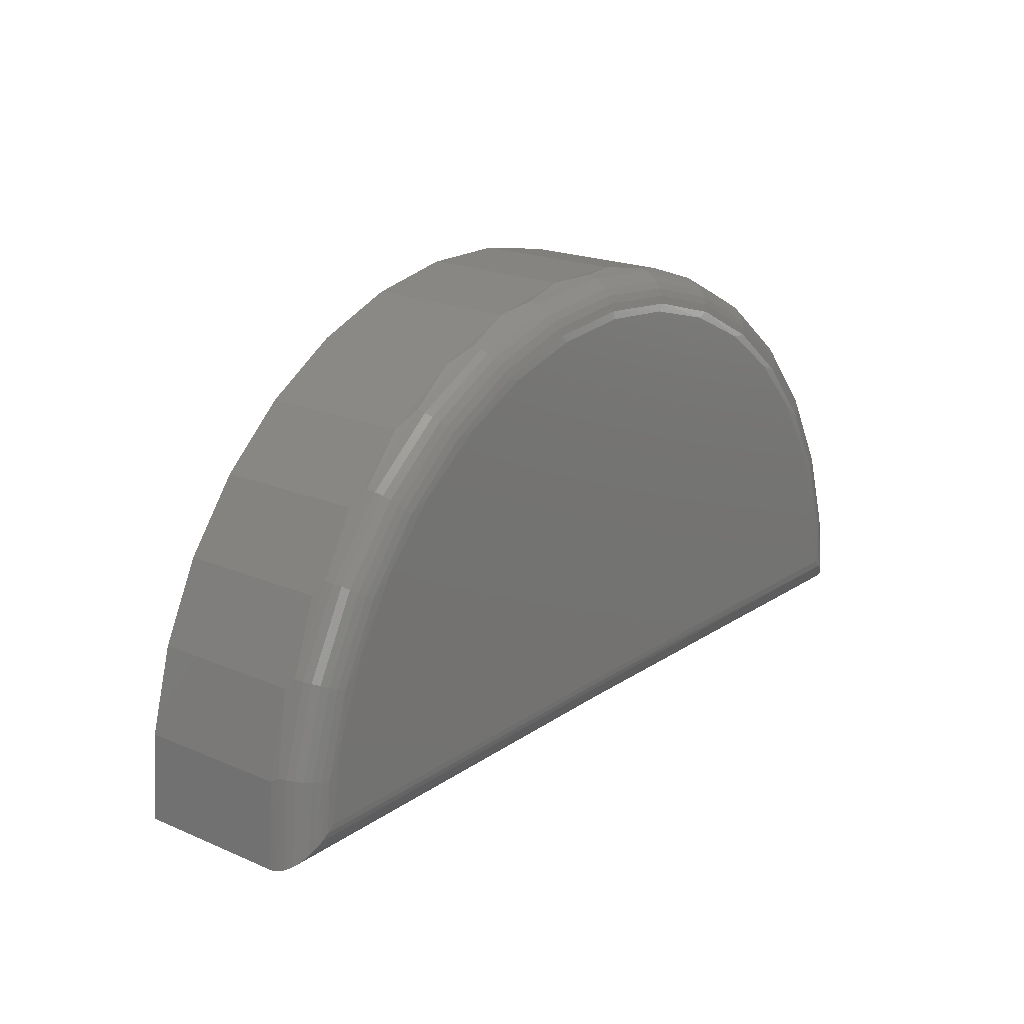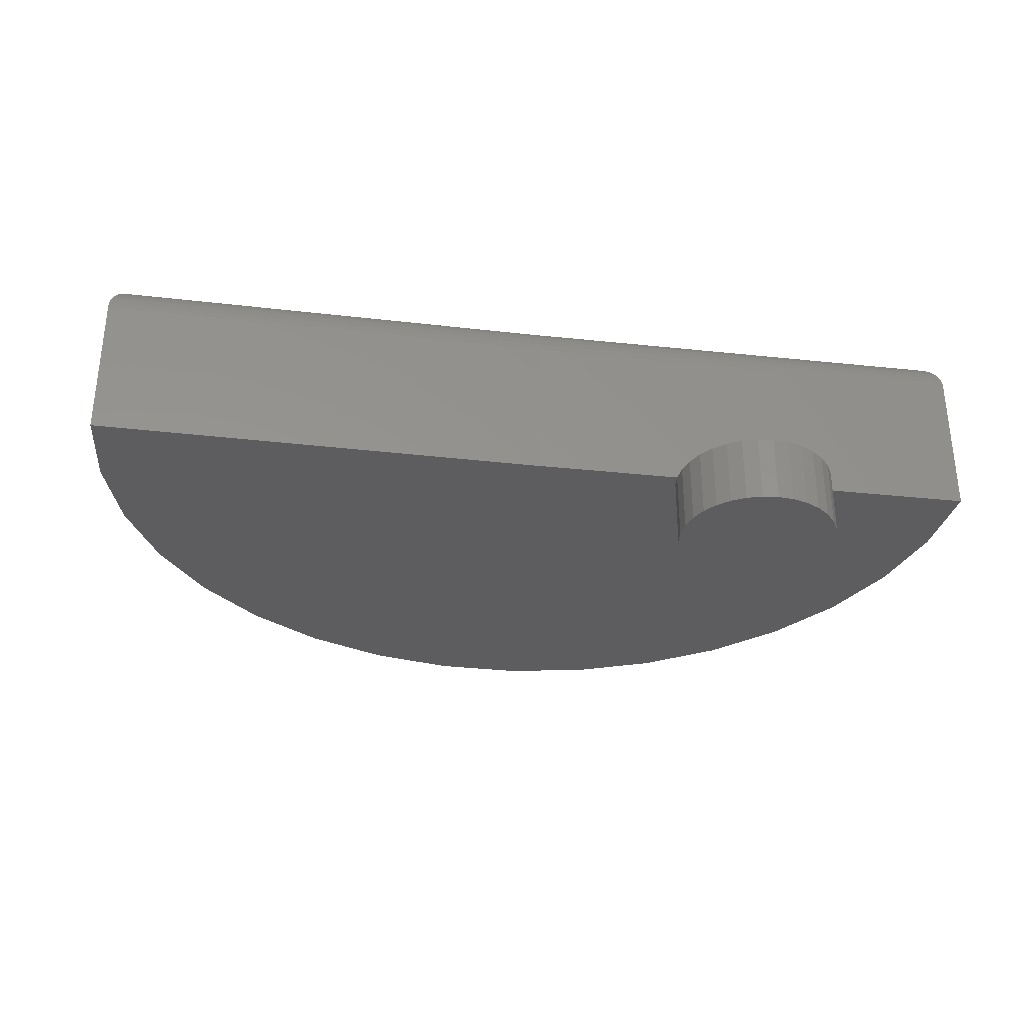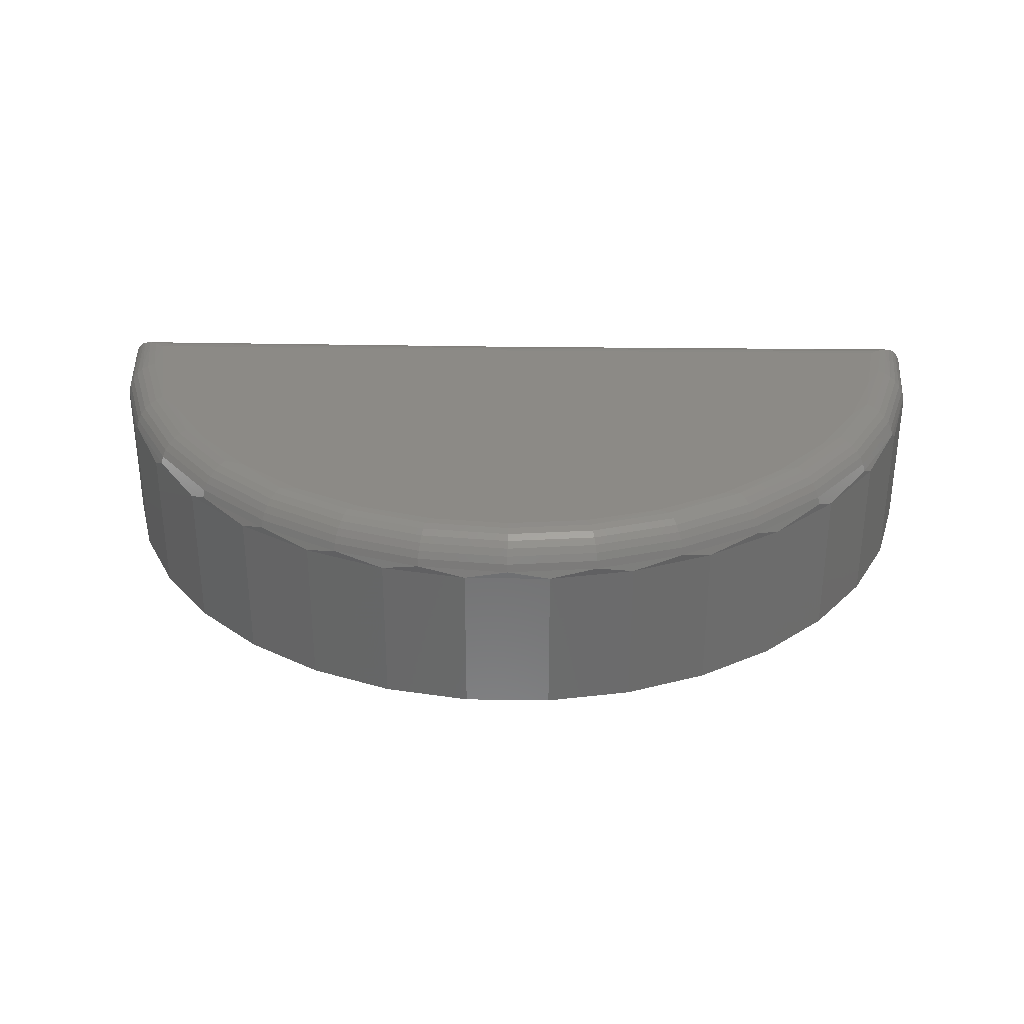
<metadata>
{"format":"stl","ext":"stl","renderer":"f3d","projection":"perspective","resolution":1024,"background":"white","views":[{"elev":19.4,"azim":128.9,"up":"+Z"},{"elev":-32.6,"azim":171.5,"up":"+Y"},{"elev":32.1,"azim":1.6,"up":"+Y"}]}
</metadata>
<code>
# stl→obj: 313 verts, 622 faces
v -8.224e-05 -0.125 0.2677
v -0.05018 -0.3203 0.263
v -0.05018 -0.125 0.263
v -0.0985 -0.3203 0.2489
v -0.0985 -0.125 0.2489
v -0.1433 -0.3203 0.2261
v -0.1433 -0.125 0.2261
v -0.1831 -0.3203 0.1953
v -0.1831 -0.125 0.1953
v -8.224e-05 -0.3203 0.2677
v 0.05001 -0.125 0.263
v 0.05001 -0.3203 0.263
v 0.09833 -0.125 0.2489
v 0.09833 -0.3203 0.2489
v 0.1432 -0.125 0.2261
v 0.1432 -0.3203 0.2261
v 0.183 -0.125 0.1953
v 0.183 -0.3203 0.1953
v 0.183 -0.3516 0.1953
v 0.1486 -0.5469 0.2226
v 0.1892 -0.5469 0.1893
v 0.1432 -0.3516 0.2261
v -0.2626 -0.5469 0.05222
v -0.2474 -0.5469 0.1024
v -0.2536 -0.3203 0.08601
v -0.2362 -0.3203 0.1261
v -0.2227 -0.5469 0.1487
v -0.2125 -0.3203 0.1629
v -0.1894 -0.5469 0.1893
v -0.1433 -0.3516 0.2261
v -0.1488 -0.5469 0.2226
v -0.1025 -0.5469 0.2473
v -0.0985 -0.3516 0.2489
v -0.0523 -0.5469 0.2625
v -0.05018 -0.3516 0.263
v 0.05214 -0.5469 0.2625
v 0.1024 -0.5469 0.2473
v 0.09833 -0.3516 0.2489
v 0.236 -0.3203 0.1261
v 0.2123 -0.3203 0.1629
v 0.2225 -0.5469 0.1487
v 0.2472 -0.5469 0.1024
v 0.2534 -0.3203 0.08601
v 0.2625 -0.5469 0.05222
v -0.1831 -0.3516 0.1953
v -0.2678 -0.3203 2.669e-17
v -0.2678 -0.5469 2.669e-17
v -0.2642 -0.3203 0.04359
v -8.224e-05 -0.3516 0.2677
v -8.224e-05 -0.5469 0.2677
v 0.05001 -0.3516 0.263
v 0.2676 -0.5469 1.782e-18
v 0.2676 -0.3203 1.782e-18
v 0.264 -0.3203 0.04359
v 2.155 -0.3203 0.5266
v 2.228 -0.3203 0.2585
v 0.75 -0.3203 0
v 2.25 -0.3203 -0.01848
v -0.7243 -0.3203 0.2767
v -0.75 -0.3203 0
v -0.6479 -0.3203 0.5439
v 1.664 -0.3203 1.189
v -0.3556 -0.3203 1.014
v 1.868 -0.3203 1
v -0.5236 -0.3203 0.7924
v 2.033 -0.3203 0.7767
v -0.1496 -0.3203 1.2
v 1.429 -0.3203 1.337
v 0.08724 -0.3203 1.346
v 1.171 -0.3203 1.44
v 0.3468 -0.3203 1.445
v 0.8981 -0.3203 1.493
v 0.6203 -0.3203 1.494
v -8.224e-05 -0.3516 0.1953
v 0.7512 0.116 0.1953
v -0.54 0.116 0.1953
v -0.54 -0.125 0.1953
v 0.7512 -0.125 0.1953
v -0.2301 -0.125 0.8612
v 0.3905 -0.125 1.254
v 0.6341 -0.125 1.3
v 0.8819 -0.125 1.298
v 1.125 -0.125 1.25
v 1.354 -0.125 1.156
v 1.562 -0.125 1.021
v 1.741 -0.125 0.8491
v 1.883 -0.125 0.6465
v 1.985 -0.125 0.4205
v 2.042 -0.125 0.1794
v -0.04954 -0.125 1.031
v 0.1598 -0.125 1.164
v -0.4798 -0.125 0.4357
v -0.3752 -0.125 0.6604
v 2.042 0.116 0.1794
v 1.125 0.116 1.25
v 1.354 0.116 1.156
v 1.562 0.116 1.021
v 1.741 0.116 0.8491
v 1.883 0.116 0.6465
v 1.985 0.116 0.4205
v 0.8819 0.116 1.298
v 0.6341 0.116 1.3
v 0.3905 0.116 1.254
v 0.1598 0.116 1.164
v -0.04954 0.116 1.031
v -0.2301 0.116 0.8612
v -0.3752 0.116 0.6604
v -0.4798 0.116 0.4357
v -8.224e-05 -0.3203 0
v -0.2626 -0.3203 -0.05222
v -8.224e-05 -0.3203 -0.2677
v -0.0523 -0.3203 -0.2625
v 0.05214 -0.3203 -0.2625
v -0.1025 -0.3203 -0.2473
v 0.1024 -0.3203 -0.2473
v -0.1488 -0.3203 -0.2226
v 0.1486 -0.3203 -0.2226
v -0.1894 -0.3203 -0.1893
v 0.1892 -0.3203 -0.1893
v -0.2227 -0.3203 -0.1487
v 0.2225 -0.3203 -0.1487
v -0.2474 -0.3203 -0.1024
v 0.2472 -0.3203 -0.1024
v 0.2625 -0.3203 -0.05222
v 0.75 0.1785 0
v -0.75 0.1785 0
v 0.2625 -0.5469 -0.05222
v 0.2472 -0.5469 -0.1024
v 0.2225 -0.5469 -0.1487
v 0.1892 -0.5469 -0.1893
v 0.1486 -0.5469 -0.2226
v 0.1024 -0.5469 -0.2473
v 0.05214 -0.5469 -0.2625
v -8.224e-05 -0.5469 -0.2677
v -0.0523 -0.5469 -0.2625
v -0.1025 -0.5469 -0.2473
v -0.1488 -0.5469 -0.2226
v -0.1894 -0.5469 -0.1893
v -0.2227 -0.5469 -0.1487
v -0.2474 -0.5469 -0.1024
v -0.2626 -0.5469 -0.05222
v 2.25 0.1785 -0.01848
v 2.228 0.1785 0.2585
v 2.155 0.1785 0.5266
v 2.033 0.1785 0.7767
v 1.868 0.1785 1
v 1.664 0.1785 1.189
v 1.429 0.1785 1.337
v 1.171 0.1785 1.44
v 0.8981 0.1785 1.493
v 0.6203 0.1785 1.494
v 0.3468 0.1785 1.445
v 0.08724 0.1785 1.346
v -0.1496 0.1785 1.2
v -0.3556 0.1785 1.014
v -0.5236 0.1785 0.7924
v -0.6479 0.1785 0.5439
v -0.7243 0.1785 0.2767
v 0.7508 0.3113 0.1328
v 2.068 0.3113 0.3646
v 2.112 0.3113 0.116
v -0.6107 0.3113 0.1328
v -0.5631 0.3113 0.3808
v 1.978 0.3113 0.6007
v -0.4707 0.3113 0.6158
v 1.847 0.3113 0.8163
v -0.3366 0.3113 0.8298
v 1.678 0.3113 1.004
v -0.1655 0.3113 1.015
v 1.477 0.3113 1.158
v 0.03689 0.3113 1.166
v 1.252 0.3113 1.272
v 0.2636 0.3113 1.278
v 1.01 0.3113 1.342
v 0.5069 0.3113 1.345
v 0.7584 0.3113 1.367
v 2.119 0.3087 0.256
v 2.133 0.3098 0.09637
v -0.6161 0.3087 0.2728
v -0.6425 0.308 0.1036
v -0.7184 0.2044 0.2933
v -0.6326 0.2044 0.5752
v -0.5362 0.3087 0.5351
v -0.4932 0.2044 0.8348
v -0.4065 0.3087 0.7766
v -0.3056 0.2044 1.062
v -0.232 0.3087 0.9881
v -0.07714 0.2044 1.248
v -0.0195 0.3087 1.161
v 0.1833 0.2044 1.386
v 0.2228 0.3087 1.29
v 0.4658 0.2044 1.47
v 0.4856 0.3087 1.368
v 0.7592 0.2044 1.497
v 1.052 0.2044 1.467
v 1.031 0.3087 1.364
v 0.7586 0.3087 1.393
v 1.334 0.2044 1.379
v 1.293 0.3087 1.283
v 1.592 0.2044 1.238
v 1.534 0.3087 1.152
v 1.819 0.2044 1.049
v 1.744 0.3087 0.9759
v 2.003 0.2044 0.8194
v 1.916 0.3087 0.7623
v 2.14 0.2044 0.5581
v 2.043 0.3087 0.5192
v 2.154 0.3055 0.07666
v 2.144 0.3012 0.2606
v 2.174 0.298 0.05744
v 2.166 0.2889 0.2648
v 2.193 0.2872 0.03882
v 2.237 0.2361 -0.005142
v 2.226 0.2542 0.005547
v 2.202 0.2522 0.2715
v 2.215 0.2293 0.2738
v 2.245 0.2155 -0.01313
v 2.222 0.2044 0.2752
v 2.247 0.2052 -0.01571
v 2.249 0.1946 -0.01748
v -0.6406 0.3012 0.2777
v -0.6699 0.2994 0.07797
v -0.6631 0.2889 0.2822
v -0.6957 0.2848 0.05327
v -0.7466 0.2085 0.003436
v -0.7484 0.1992 0.001635
v -0.7496 0.1889 0.0004117
v 2.211 0.2727 0.02122
v 2.186 0.2724 0.2685
v 2.219 0.264 0.01309
v 2.241 0.2261 -0.009529
v -0.6828 0.2724 0.2861
v -0.7078 0.275 0.04158
v -0.719 0.2633 0.03063
v -0.699 0.2522 0.2894
v -0.7279 0.2515 0.02191
v -0.711 0.2293 0.2918
v -0.7356 0.2384 0.01429
v -0.7403 0.2283 0.00969
v -0.7441 0.2175 0.005858
v -0.5592 0.3012 0.5447
v -0.5804 0.2889 0.5535
v -0.599 0.2724 0.5612
v -0.6143 0.2522 0.5676
v -0.6256 0.2293 0.5723
v -0.4272 0.3012 0.7905
v -0.4463 0.2889 0.8033
v -0.463 0.2724 0.8145
v -0.4767 0.2522 0.8238
v -0.4869 0.2293 0.8306
v -0.2496 0.3012 1.006
v -0.2658 0.2889 1.022
v -0.28 0.2724 1.036
v -0.2916 0.2522 1.048
v -0.3003 0.2293 1.057
v -0.03326 0.3012 1.182
v -0.04594 0.2889 1.201
v -0.05706 0.2724 1.218
v -0.06618 0.2522 1.232
v -0.07296 0.2293 1.242
v 0.2134 0.3012 1.313
v 0.2047 0.2889 1.334
v 0.1971 0.2724 1.352
v 0.1909 0.2522 1.368
v 0.1862 0.2293 1.379
v 0.4809 0.3012 1.392
v 0.4765 0.2889 1.415
v 0.4727 0.2724 1.435
v 0.4695 0.2522 1.451
v 0.4672 0.2293 1.463
v 0.7587 0.3012 1.418
v 0.7589 0.2889 1.441
v 0.759 0.2724 1.461
v 0.7591 0.2522 1.478
v 0.7592 0.2293 1.49
v 1.036 0.3012 1.389
v 1.041 0.2889 1.411
v 1.045 0.2724 1.431
v 1.048 0.2522 1.447
v 1.051 0.2293 1.459
v 1.303 0.3012 1.306
v 1.312 0.2889 1.327
v 1.32 0.2724 1.346
v 1.326 0.2522 1.361
v 1.331 0.2293 1.372
v 1.548 0.3012 1.172
v 1.561 0.2889 1.191
v 1.572 0.2724 1.208
v 1.581 0.2522 1.222
v 1.588 0.2293 1.232
v 1.762 0.3012 0.9934
v 1.778 0.2889 1.009
v 1.793 0.2724 1.024
v 1.804 0.2522 1.035
v 1.813 0.2293 1.044
v 1.937 0.3012 0.776
v 1.956 0.2889 0.7885
v 1.973 0.2724 0.7995
v 1.987 0.2522 0.8086
v 1.997 0.2293 0.8153
v 2.066 0.3012 0.5285
v 2.087 0.2889 0.5371
v 2.106 0.2724 0.5446
v 2.121 0.2522 0.5507
v 2.133 0.2293 0.5553
v 0.7507 0.31 0.1144
v 0.75 0.2038 0.002444
v 0.7506 0.3061 0.09629
v 0.7501 0.2282 0.009687
v 0.7501 0.2508 0.02146
v 0.7502 0.2708 0.03734
v 0.7503 0.2873 0.05672
v 0.7505 0.2998 0.07891
f 1 2 3
f 3 2 4
f 3 4 5
f 5 4 6
f 5 6 7
f 7 6 8
f 7 8 9
f 2 1 10
f 10 1 11
f 10 11 12
f 12 11 13
f 12 13 14
f 14 13 15
f 14 15 16
f 16 15 17
f 16 17 18
f 19 20 21
f 19 22 20
f 23 24 25
f 26 25 24
f 24 27 26
f 26 27 28
f 28 27 29
f 8 28 29
f 30 31 32
f 30 32 33
f 33 32 34
f 33 34 35
f 36 37 38
f 22 38 37
f 37 20 22
f 39 40 41
f 41 42 39
f 39 42 43
f 43 42 44
f 45 8 29
f 45 29 31
f 45 31 30
f 18 19 40
f 40 19 21
f 40 21 41
f 46 47 48
f 48 47 23
f 48 23 25
f 35 34 49
f 49 34 50
f 49 50 51
f 51 50 36
f 51 36 38
f 52 53 44
f 44 53 54
f 44 54 43
f 10 12 55
f 56 55 12
f 56 12 14
f 56 14 16
f 56 16 18
f 56 18 40
f 56 40 39
f 56 39 43
f 56 43 54
f 56 54 53
f 56 53 57
f 56 57 58
f 59 60 46
f 59 46 48
f 59 48 25
f 59 25 26
f 59 26 28
f 59 28 8
f 59 8 6
f 59 6 4
f 59 4 2
f 59 2 10
f 59 10 55
f 59 55 61
f 62 63 64
f 64 63 65
f 64 65 66
f 66 65 61
f 66 61 55
f 63 62 67
f 67 62 68
f 67 68 69
f 69 68 70
f 69 70 71
f 71 70 72
f 71 72 73
f 8 45 74
f 75 76 77
f 75 77 9
f 75 9 17
f 75 17 78
f 9 8 74
f 9 74 19
f 9 19 18
f 9 18 17
f 49 51 35
f 33 35 51
f 74 22 19
f 51 38 33
f 33 38 22
f 33 22 30
f 30 22 74
f 30 74 45
f 79 5 7
f 9 79 7
f 78 17 80
f 78 80 81
f 78 81 82
f 78 82 83
f 78 83 84
f 78 84 85
f 78 85 86
f 78 86 87
f 78 87 88
f 78 88 89
f 90 91 15
f 90 15 13
f 90 13 11
f 90 11 1
f 90 1 3
f 90 3 5
f 90 5 79
f 77 92 93
f 77 93 79
f 77 79 9
f 17 15 80
f 80 15 91
f 94 75 89
f 89 75 78
f 82 95 83
f 83 95 96
f 83 96 84
f 84 96 97
f 84 97 85
f 85 97 98
f 85 98 86
f 86 98 99
f 86 99 87
f 87 99 100
f 87 100 88
f 88 100 94
f 88 94 89
f 95 82 101
f 101 82 81
f 101 81 102
f 102 81 80
f 102 80 103
f 103 80 91
f 103 91 104
f 104 91 90
f 104 90 105
f 105 90 79
f 105 79 106
f 106 79 93
f 106 93 107
f 107 93 92
f 107 92 108
f 108 92 77
f 108 77 76
f 75 94 100
f 75 100 99
f 75 99 98
f 75 98 97
f 75 97 96
f 75 96 95
f 75 95 101
f 75 101 102
f 76 75 102
f 76 102 103
f 76 103 104
f 76 104 105
f 76 105 106
f 76 106 107
f 76 107 108
f 109 110 46
f 111 112 113
f 113 112 114
f 113 114 115
f 115 114 116
f 115 116 117
f 117 116 118
f 117 118 119
f 119 118 120
f 119 120 121
f 121 120 122
f 121 122 123
f 123 122 110
f 123 110 124
f 124 110 109
f 124 109 53
f 125 57 53
f 125 53 109
f 125 109 46
f 125 46 60
f 125 60 126
f 53 52 124
f 124 52 127
f 124 127 123
f 123 127 128
f 123 128 121
f 121 128 129
f 121 129 119
f 119 129 130
f 119 130 117
f 117 130 131
f 117 131 115
f 115 131 132
f 115 132 113
f 113 132 133
f 113 133 111
f 111 133 134
f 111 134 112
f 112 134 135
f 112 135 114
f 114 135 136
f 114 136 116
f 116 136 137
f 116 137 118
f 118 137 138
f 118 138 120
f 120 138 139
f 120 139 122
f 122 139 140
f 122 140 110
f 110 140 141
f 110 141 46
f 46 141 47
f 34 36 50
f 36 34 37
f 37 34 32
f 37 32 20
f 20 32 31
f 20 31 21
f 21 31 29
f 21 29 41
f 41 29 27
f 41 27 42
f 42 27 24
f 42 24 44
f 44 24 23
f 44 23 52
f 52 23 47
f 52 47 127
f 127 47 141
f 127 141 128
f 128 141 140
f 128 140 129
f 129 140 139
f 129 139 130
f 130 139 138
f 130 138 131
f 131 138 137
f 131 137 132
f 132 137 136
f 132 136 133
f 133 136 135
f 133 135 134
f 58 57 142
f 142 57 125
f 58 142 56
f 56 142 143
f 56 143 55
f 55 143 144
f 55 144 66
f 66 144 145
f 66 145 64
f 64 145 146
f 64 146 62
f 62 146 147
f 62 147 68
f 68 147 148
f 68 148 70
f 70 148 149
f 70 149 72
f 72 149 150
f 72 150 73
f 73 150 151
f 73 151 71
f 71 151 152
f 71 152 69
f 69 152 153
f 69 153 67
f 67 153 154
f 67 154 63
f 63 154 155
f 63 155 65
f 65 155 156
f 65 156 61
f 61 156 157
f 61 157 59
f 59 157 158
f 59 158 60
f 60 158 126
f 159 160 161
f 159 162 160
f 160 162 163
f 160 163 164
f 164 163 165
f 164 165 166
f 166 165 167
f 166 167 168
f 168 167 169
f 168 169 170
f 170 169 171
f 170 171 172
f 172 171 173
f 172 173 174
f 174 173 175
f 174 175 176
f 161 177 178
f 161 160 177
f 162 179 163
f 162 180 179
f 157 181 158
f 156 182 157
f 183 165 163
f 183 163 179
f 155 184 156
f 185 167 165
f 185 165 183
f 154 186 155
f 187 169 167
f 187 167 185
f 153 188 154
f 189 171 169
f 189 169 187
f 152 190 153
f 191 173 171
f 191 171 189
f 151 192 152
f 193 175 173
f 193 173 191
f 150 194 151
f 149 195 150
f 196 172 174
f 196 174 197
f 148 198 149
f 199 170 172
f 199 172 196
f 147 200 148
f 201 168 170
f 201 170 199
f 146 202 147
f 203 166 168
f 203 168 201
f 145 204 146
f 205 164 166
f 205 166 203
f 144 206 145
f 207 160 164
f 207 164 205
f 177 160 207
f 208 178 177
f 177 209 208
f 208 209 210
f 210 209 211
f 210 211 212
f 213 214 215
f 215 216 213
f 217 218 219
f 142 220 143
f 221 179 180
f 180 222 221
f 223 221 222
f 222 224 223
f 181 225 226
f 181 226 158
f 158 226 227
f 126 158 227
f 197 174 176
f 220 219 143
f 143 219 218
f 143 218 144
f 212 211 228
f 228 211 229
f 228 229 230
f 230 229 215
f 230 215 214
f 218 217 216
f 216 217 231
f 216 231 213
f 223 224 232
f 232 224 233
f 232 233 234
f 232 234 235
f 235 234 236
f 235 236 237
f 237 236 238
f 237 238 239
f 237 239 181
f 181 239 240
f 181 240 225
f 183 179 241
f 241 179 221
f 241 221 242
f 242 221 223
f 242 223 243
f 243 223 232
f 243 232 244
f 244 232 235
f 244 235 245
f 245 235 237
f 245 237 182
f 182 237 181
f 182 181 157
f 185 183 246
f 246 183 241
f 246 241 247
f 247 241 242
f 247 242 248
f 248 242 243
f 248 243 249
f 249 243 244
f 249 244 250
f 250 244 245
f 250 245 184
f 184 245 182
f 184 182 156
f 187 185 251
f 251 185 246
f 251 246 252
f 252 246 247
f 252 247 253
f 253 247 248
f 253 248 254
f 254 248 249
f 254 249 255
f 255 249 250
f 255 250 186
f 186 250 184
f 186 184 155
f 189 187 256
f 256 187 251
f 256 251 257
f 257 251 252
f 257 252 258
f 258 252 253
f 258 253 259
f 259 253 254
f 259 254 260
f 260 254 255
f 260 255 188
f 188 255 186
f 188 186 154
f 191 189 261
f 261 189 256
f 261 256 262
f 262 256 257
f 262 257 263
f 263 257 258
f 263 258 264
f 264 258 259
f 264 259 265
f 265 259 260
f 265 260 190
f 190 260 188
f 190 188 153
f 193 191 266
f 266 191 261
f 266 261 267
f 267 261 262
f 267 262 268
f 268 262 263
f 268 263 269
f 269 263 264
f 269 264 270
f 270 264 265
f 270 265 192
f 192 265 190
f 192 190 152
f 176 175 197
f 197 175 193
f 197 193 271
f 271 193 266
f 271 266 272
f 272 266 267
f 272 267 273
f 273 267 268
f 273 268 274
f 274 268 269
f 274 269 275
f 275 269 270
f 275 270 194
f 194 270 192
f 194 192 151
f 196 197 276
f 276 197 271
f 276 271 277
f 277 271 272
f 277 272 278
f 278 272 273
f 278 273 279
f 279 273 274
f 279 274 280
f 280 274 275
f 280 275 195
f 195 275 194
f 195 194 150
f 199 196 281
f 281 196 276
f 281 276 282
f 282 276 277
f 282 277 283
f 283 277 278
f 283 278 284
f 284 278 279
f 284 279 285
f 285 279 280
f 285 280 198
f 198 280 195
f 198 195 149
f 201 199 286
f 286 199 281
f 286 281 287
f 287 281 282
f 287 282 288
f 288 282 283
f 288 283 289
f 289 283 284
f 289 284 290
f 290 284 285
f 290 285 200
f 200 285 198
f 200 198 148
f 203 201 291
f 291 201 286
f 291 286 292
f 292 286 287
f 292 287 293
f 293 287 288
f 293 288 294
f 294 288 289
f 294 289 295
f 295 289 290
f 295 290 202
f 202 290 200
f 202 200 147
f 205 203 296
f 296 203 291
f 296 291 297
f 297 291 292
f 297 292 298
f 298 292 293
f 298 293 299
f 299 293 294
f 299 294 300
f 300 294 295
f 300 295 204
f 204 295 202
f 204 202 146
f 207 205 301
f 301 205 296
f 301 296 302
f 302 296 297
f 302 297 303
f 303 297 298
f 303 298 304
f 304 298 299
f 304 299 305
f 305 299 300
f 305 300 206
f 206 300 204
f 206 204 145
f 177 207 209
f 209 207 301
f 209 301 211
f 211 301 302
f 211 302 229
f 229 302 303
f 229 303 215
f 215 303 304
f 215 304 216
f 216 304 305
f 216 305 218
f 218 305 206
f 218 206 144
f 162 306 180
f 162 159 306
f 307 226 225
f 307 225 240
f 306 308 180
f 125 126 307
f 307 126 227
f 307 227 226
f 307 240 309
f 309 240 239
f 309 239 310
f 310 239 238
f 310 238 236
f 310 236 311
f 311 236 234
f 311 234 233
f 311 233 312
f 312 233 224
f 312 224 222
f 180 308 222
f 222 308 313
f 222 313 312
f 310 213 309
f 213 231 309
f 159 161 306
f 306 161 178
f 306 178 308
f 308 178 208
f 308 208 313
f 313 208 210
f 313 210 312
f 312 210 212
f 312 212 311
f 311 212 228
f 311 228 230
f 311 230 310
f 310 230 214
f 310 214 213
f 309 231 307
f 307 231 217
f 307 217 219
f 142 125 220
f 220 125 307
f 220 307 219

</code>
